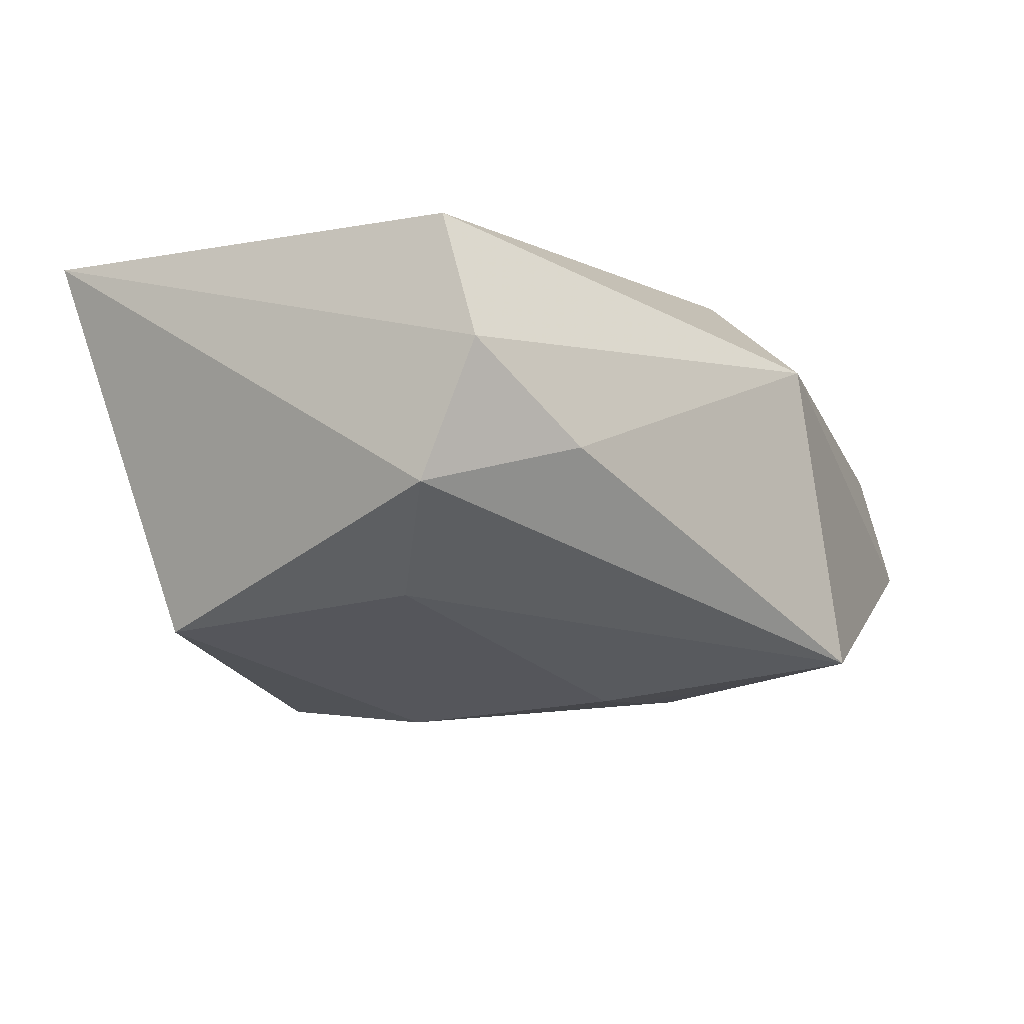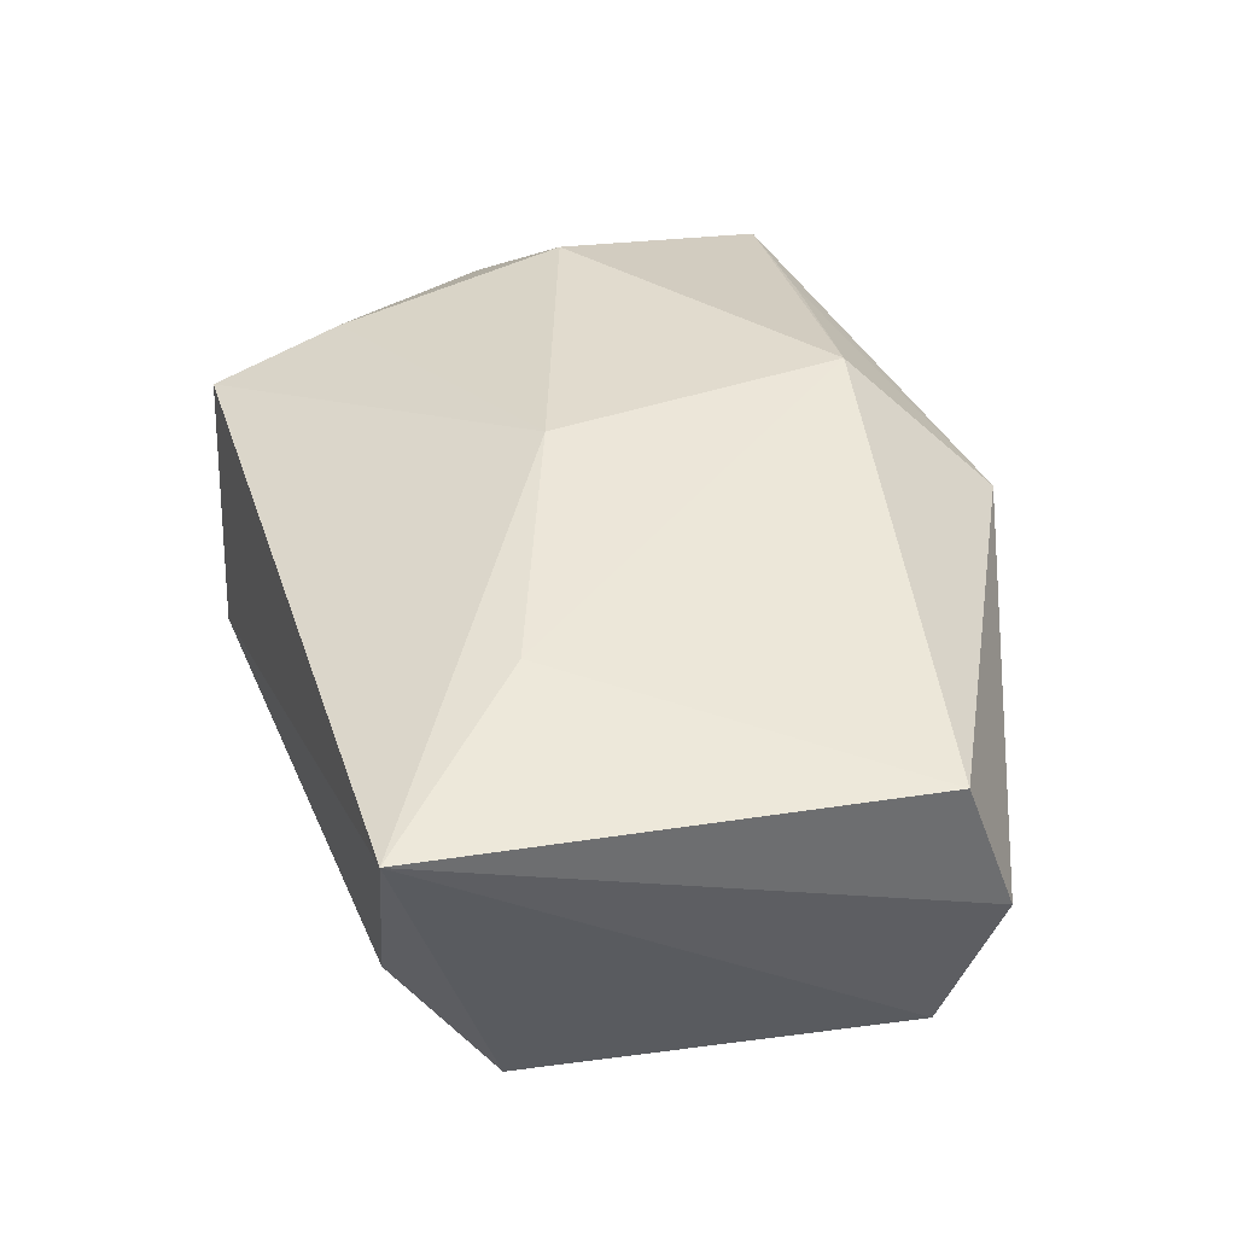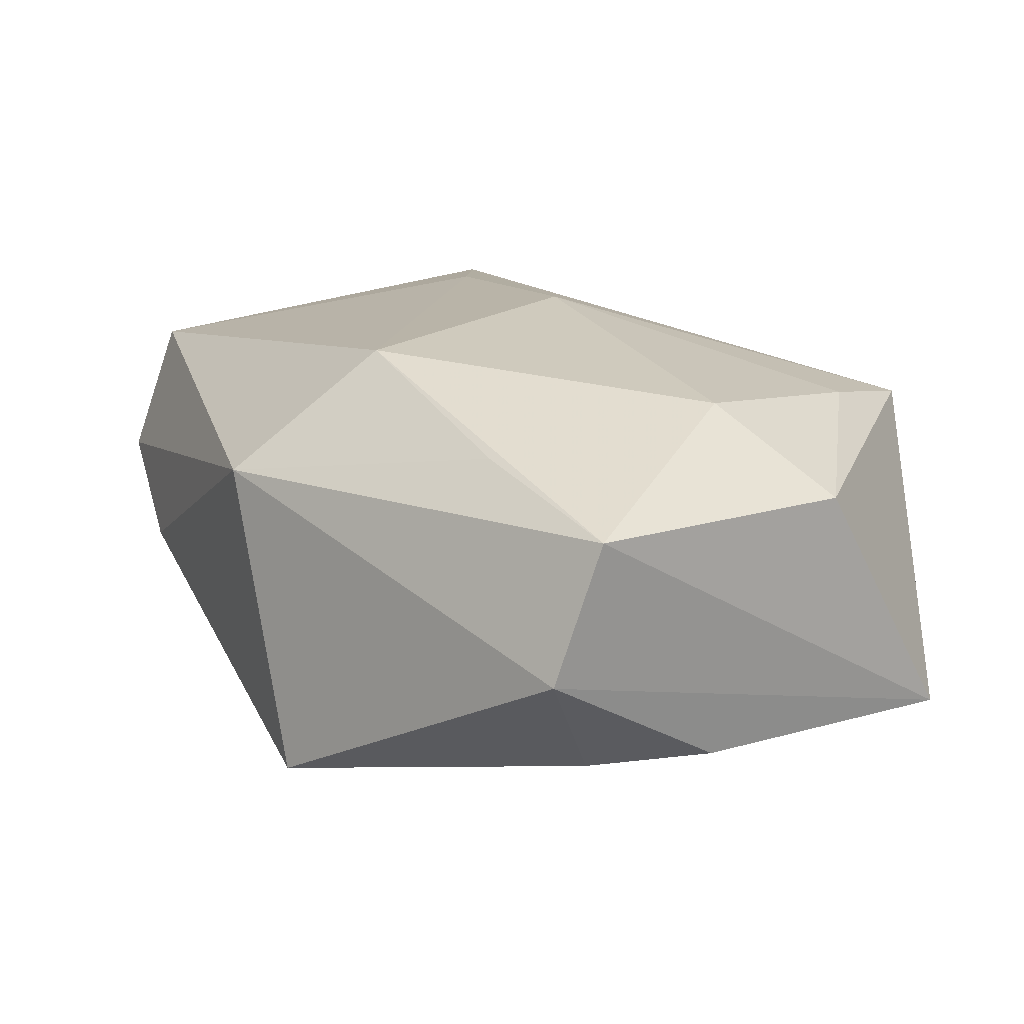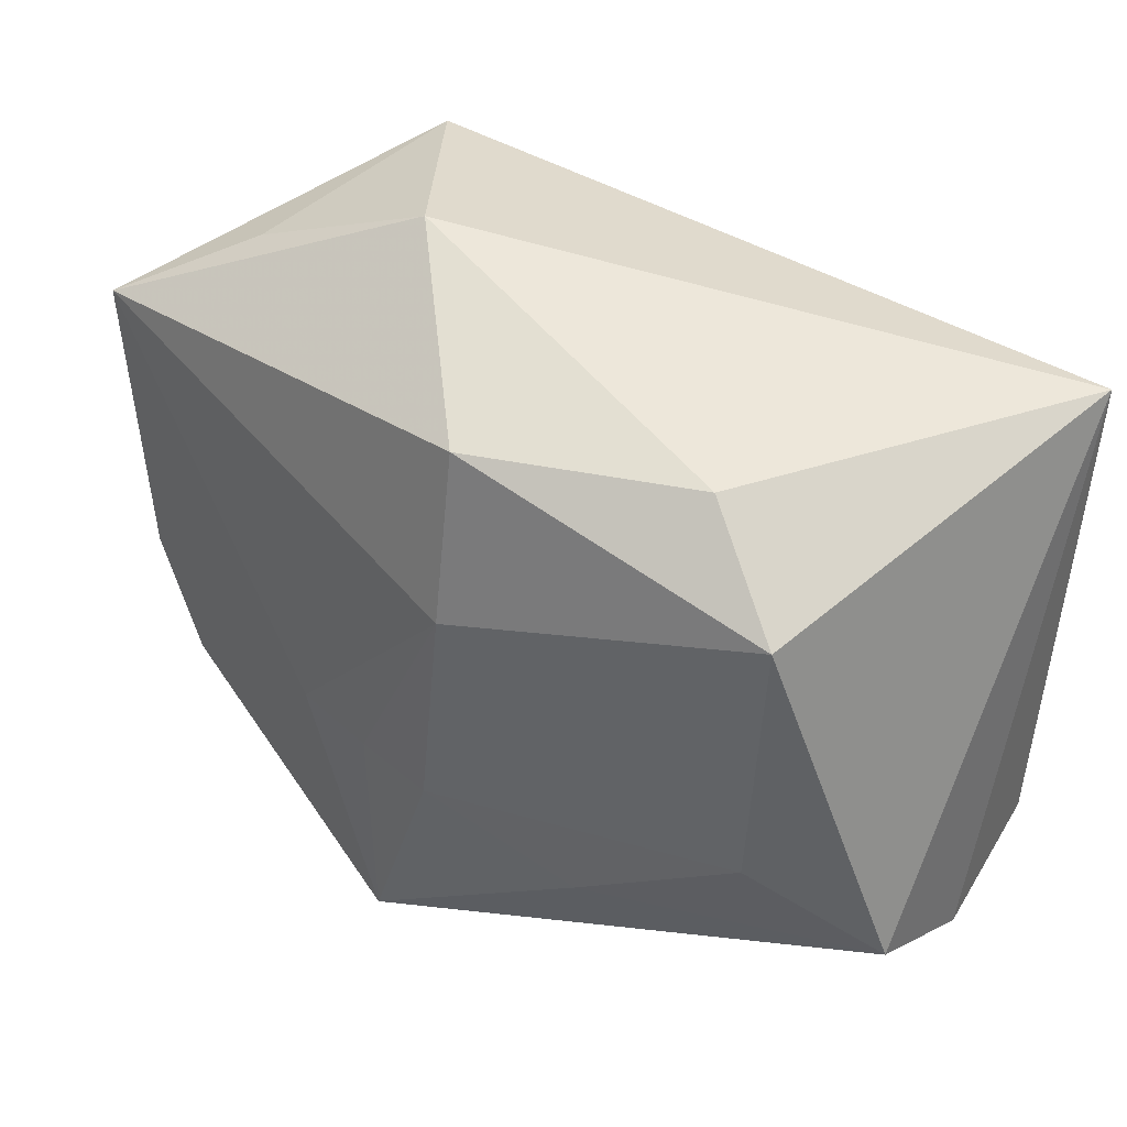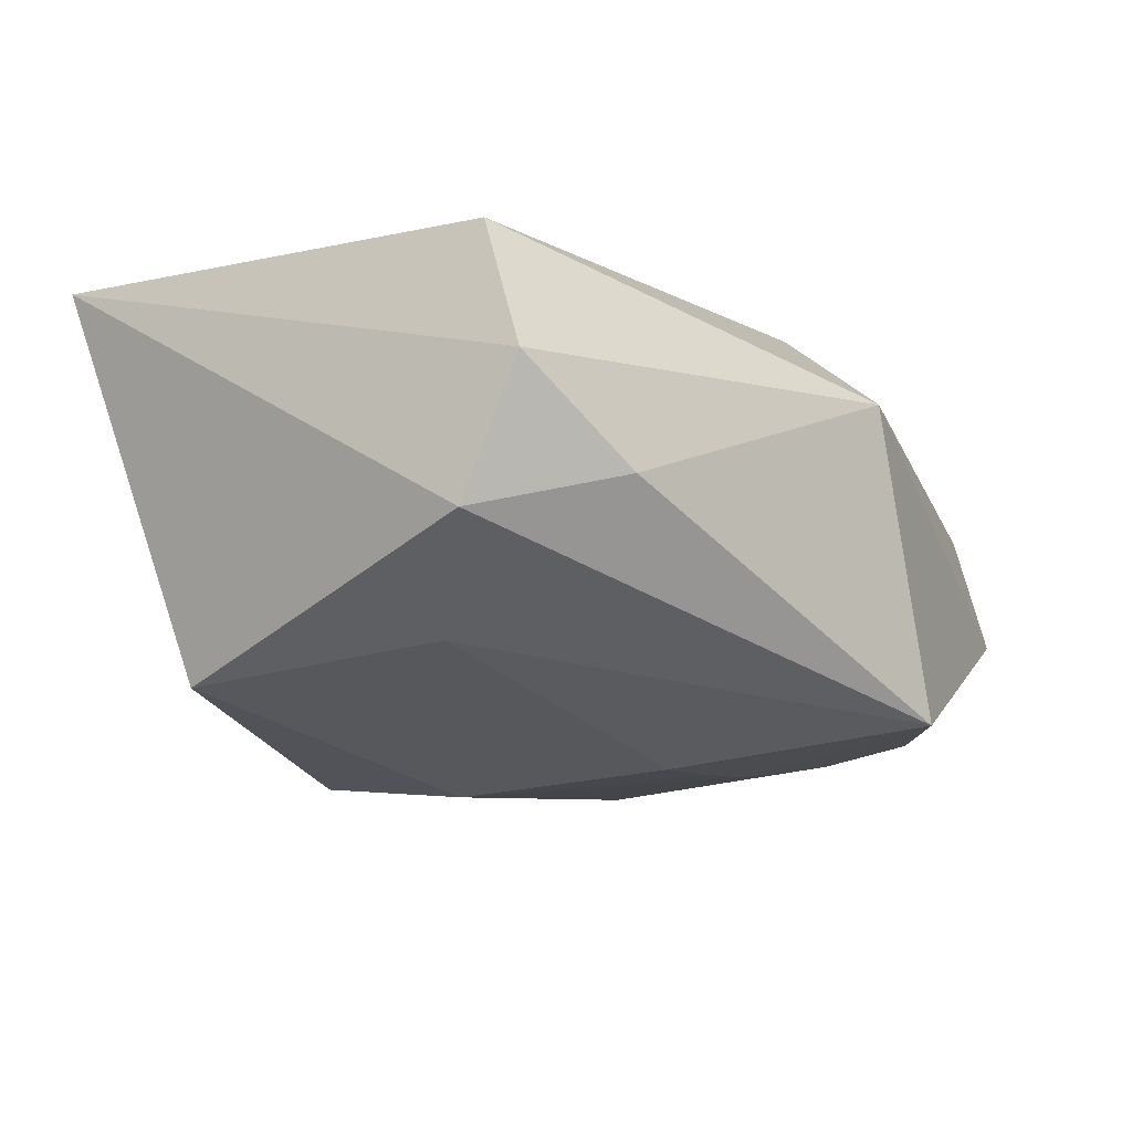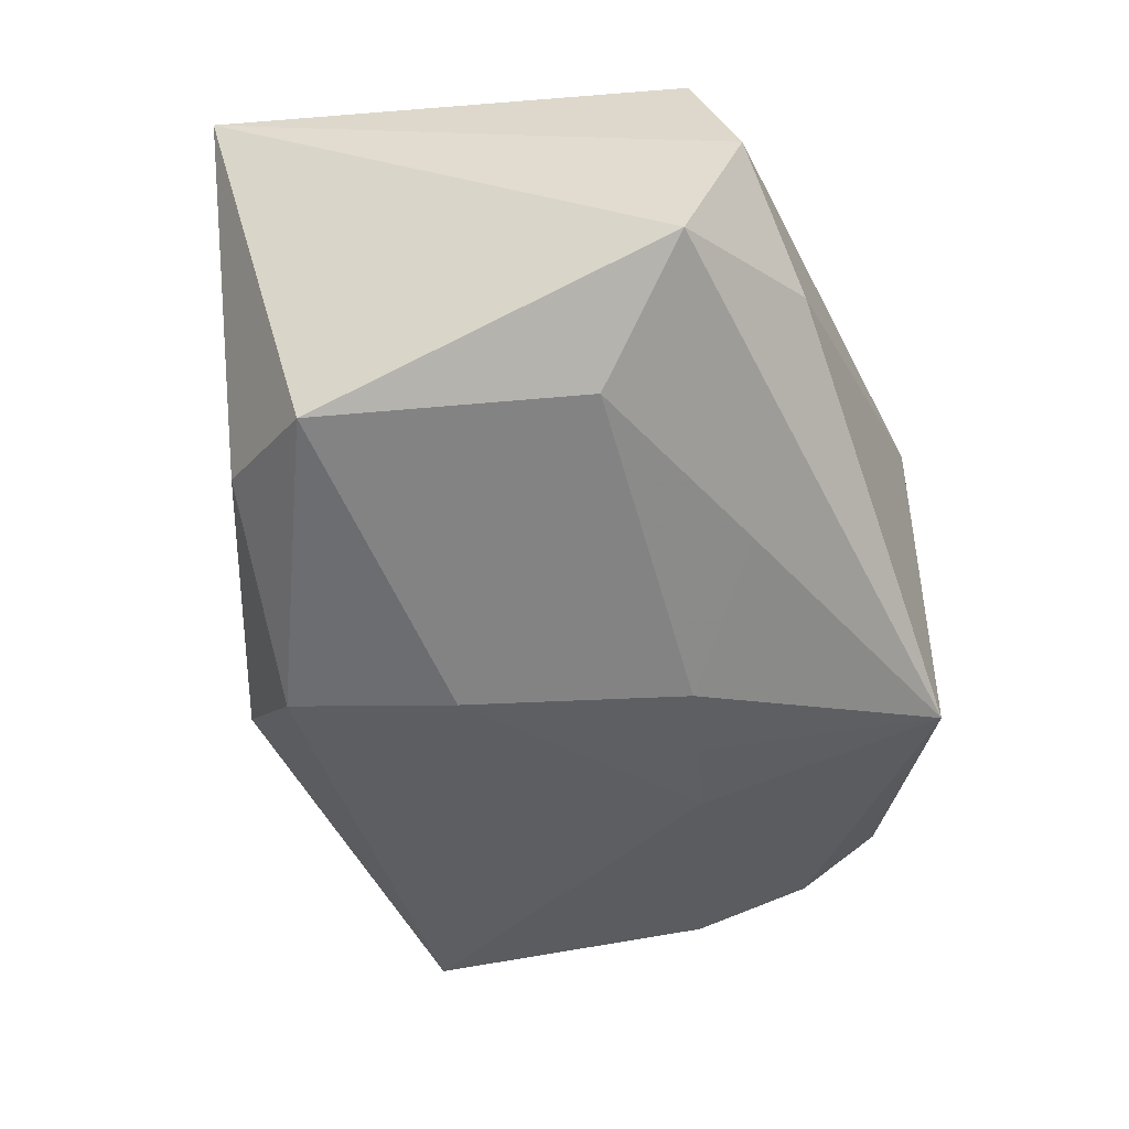
<metadata>
{"format":"obj","ext":"obj","renderer":"f3d","projection":"perspective","resolution":1024,"background":"white","views":[{"elev":-14.8,"azim":-58.3,"up":"+Z"},{"elev":42.4,"azim":-102.1,"up":"+Z"},{"elev":14.8,"azim":52.4,"up":"+Z"},{"elev":36.6,"azim":-141.6,"up":"+Y"},{"elev":-17.3,"azim":-57.7,"up":"+Z"},{"elev":-49.3,"azim":-80.8,"up":"+Z"}]}
</metadata>
<code>
v 0.03887 0.01813 -0.01285
v 0.03887 -0.02079 0.008509
v 0.03887 0.004771 0.008158
v 0.02229 0.02947 0.01163
v 0.02427 -0.02079 0.01249
v -0.02767 -0.02373 -0.00458
v -0.03833 -0.0153 -0.00871
v -0.03844 0.024 0.01693
v -8.148e-05 -0.03087 0.008362
v -0.03822 -0.02031 0.002489
v -0.02249 0.02338 -0.01177
v -0.03088 0.01561 -0.01618
v 0.01401 -0.009809 -0.01817
v 0.005812 -0.0194 0.01867
v 0.03721 -0.02431 -0.003054
v -0.02872 -0.007404 -0.01513
v -0.03712 -0.01637 0.01409
v -0.003795 0.008215 -0.02109
v -0.0004107 0.005793 0.02024
v 0.03013 -0.001254 0.01562
v 0.007717 -0.03087 -0.01737
v -0.003736 0.02271 -0.01878
v 0.02728 0.02457 -0.006196
v -0.01342 -0.0174 -0.01616
v 0.01098 0.03098 -0.004208
v -0.02321 0.01191 0.01897
v 0.006354 -0.01038 -0.01938
v 0.03279 -0.01731 -0.01258
v 0.03693 -0.007017 -0.01262
v -0.001037 -0.01081 -0.02034
v 0.02583 0.01842 0.01344
f 18 1 13
f 4 8 19
f 19 8 26
f 8 17 26
f 21 13 28
f 18 13 27
f 27 13 21
f 8 4 25
f 6 7 21
f 1 2 15
f 21 28 15
f 29 13 1
f 29 28 13
f 1 15 29
f 29 15 28
f 19 26 14
f 14 26 17
f 14 20 19
f 14 5 2
f 2 20 14
f 31 4 19
f 19 20 31
f 8 25 11
f 23 4 1
f 1 25 23
f 23 25 4
f 30 16 18
f 18 27 30
f 30 27 21
f 21 7 24
f 7 16 24
f 24 30 21
f 16 30 24
f 7 6 10
f 10 17 8
f 8 7 10
f 2 5 9
f 9 15 2
f 21 15 9
f 5 14 9
f 9 6 21
f 9 10 6
f 9 14 17
f 17 10 9
f 3 31 20
f 3 2 1
f 3 20 2
f 1 4 3
f 4 31 3
f 18 16 12
f 12 16 7
f 12 7 8
f 8 11 12
f 22 12 11
f 22 11 25
f 18 12 22
f 22 25 1
f 22 1 18

</code>
